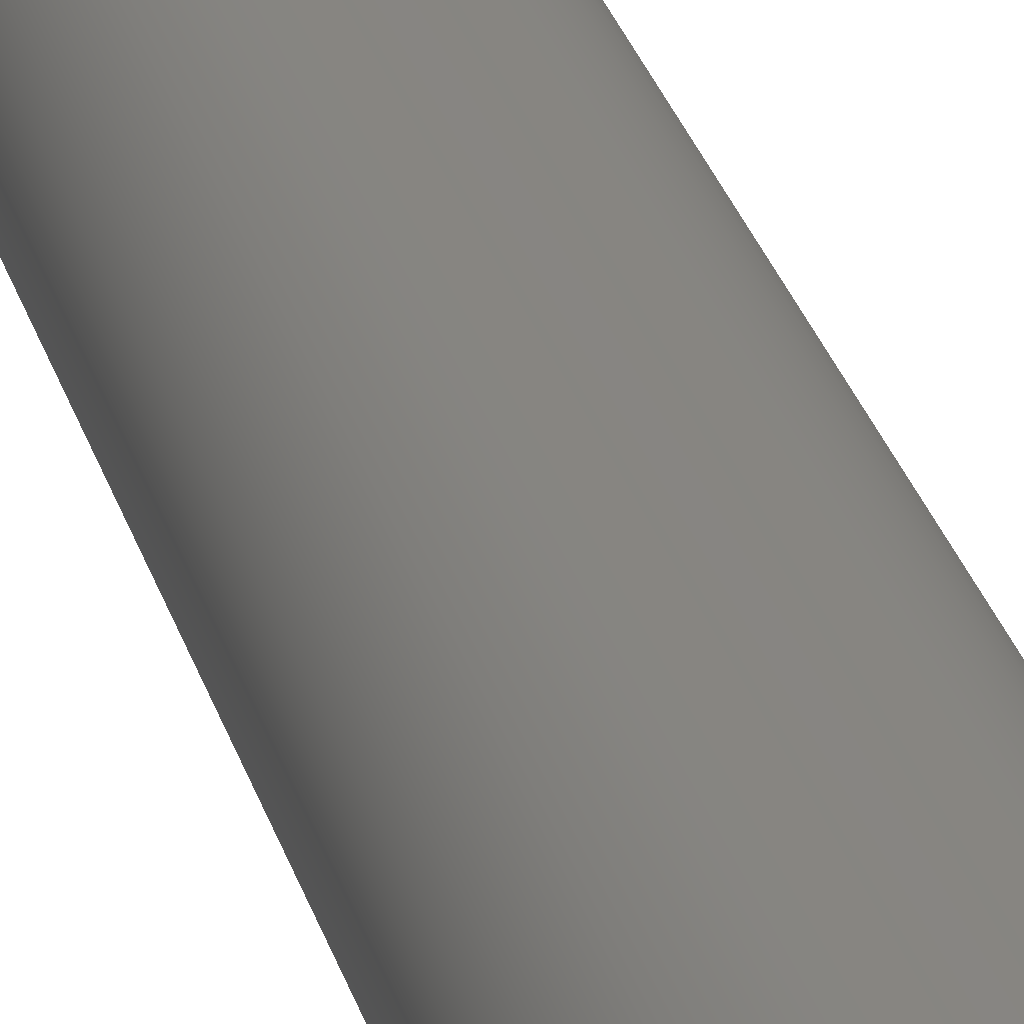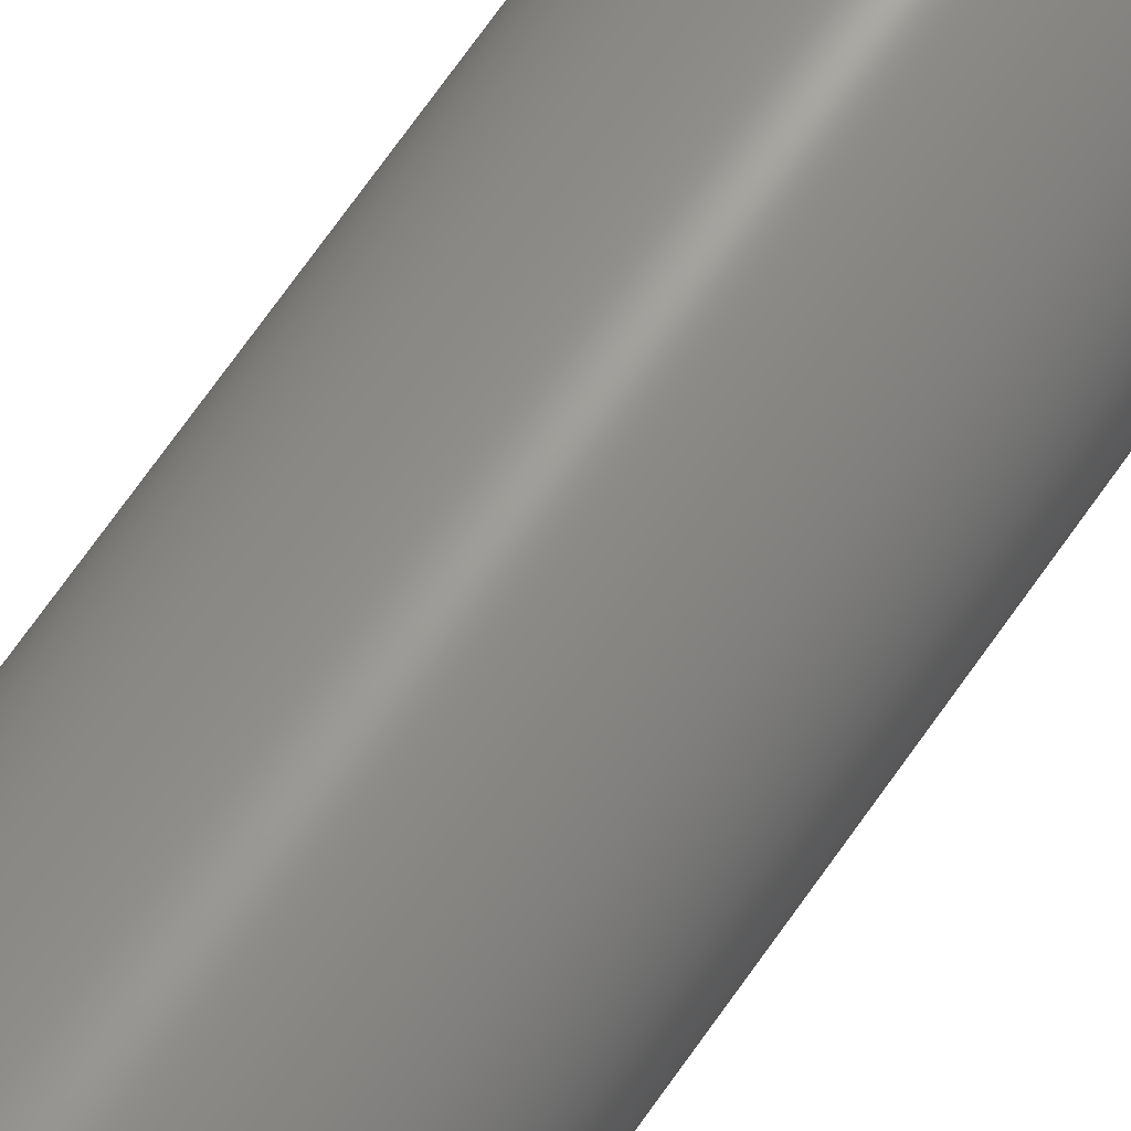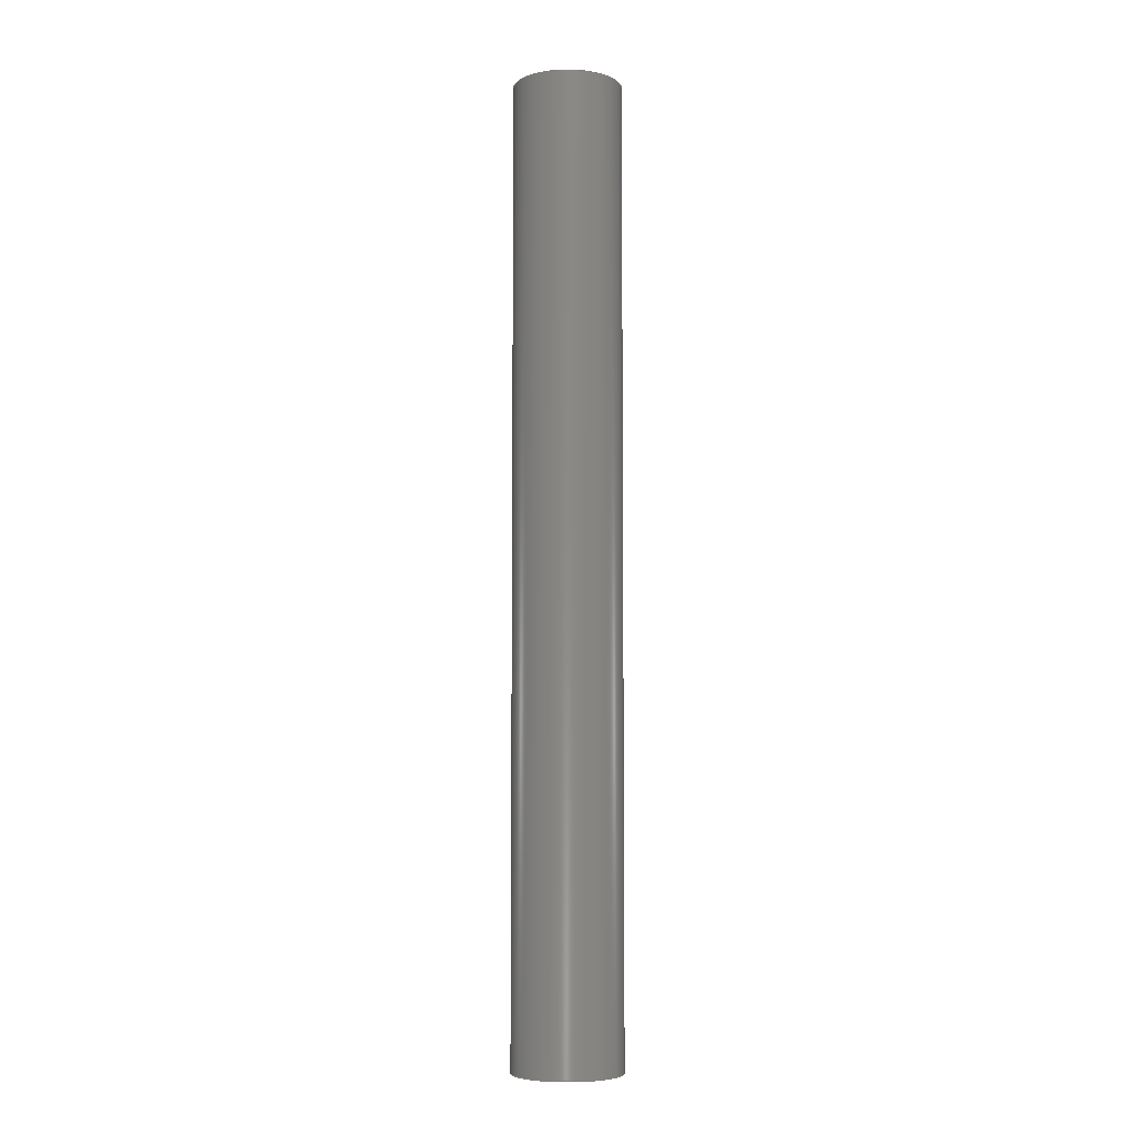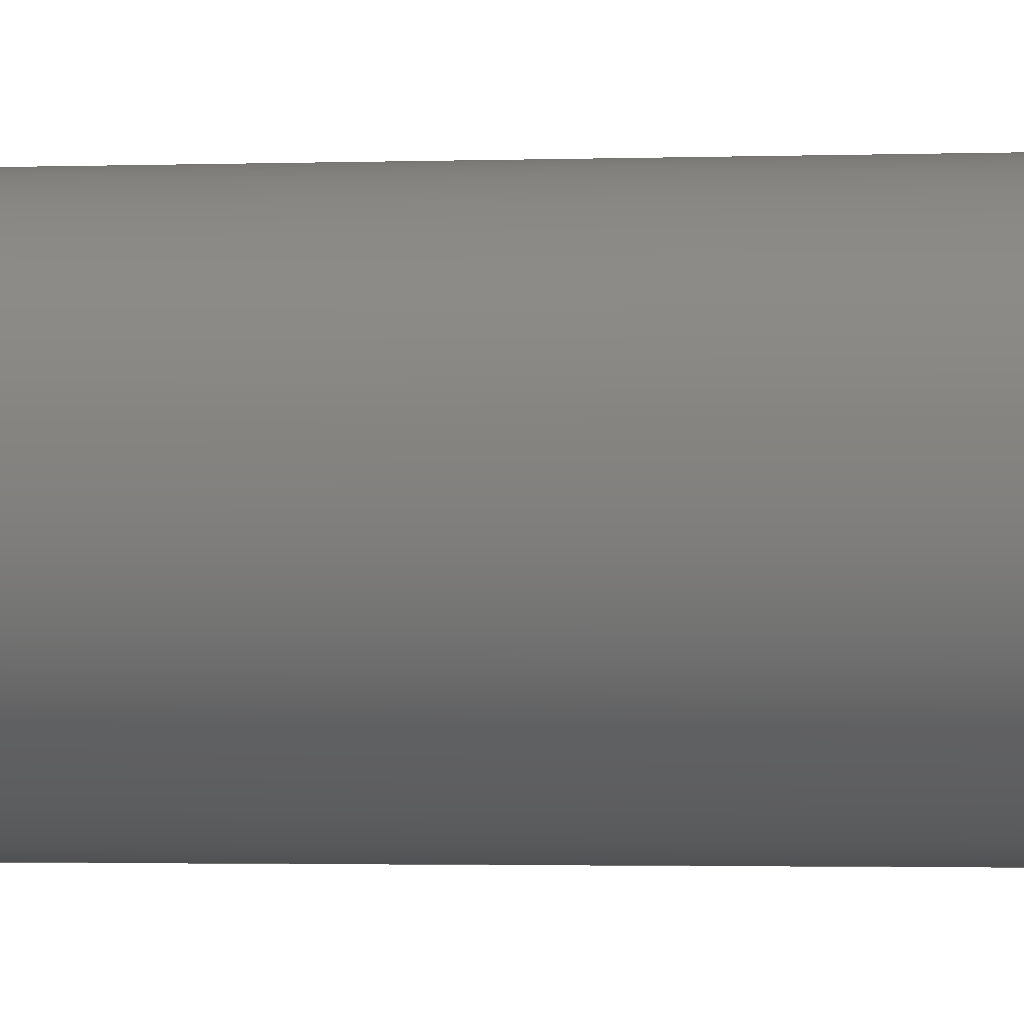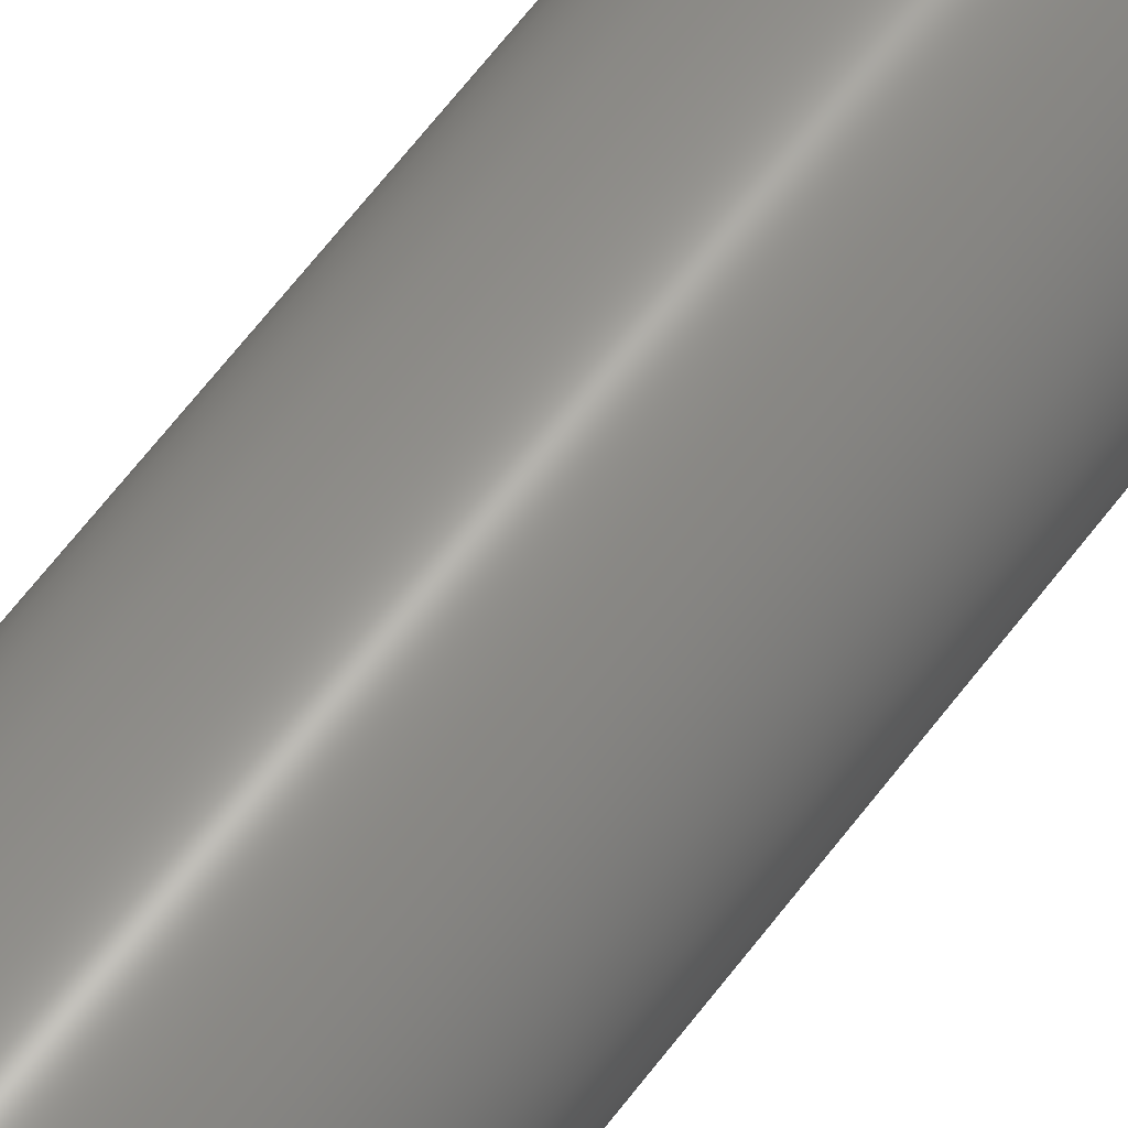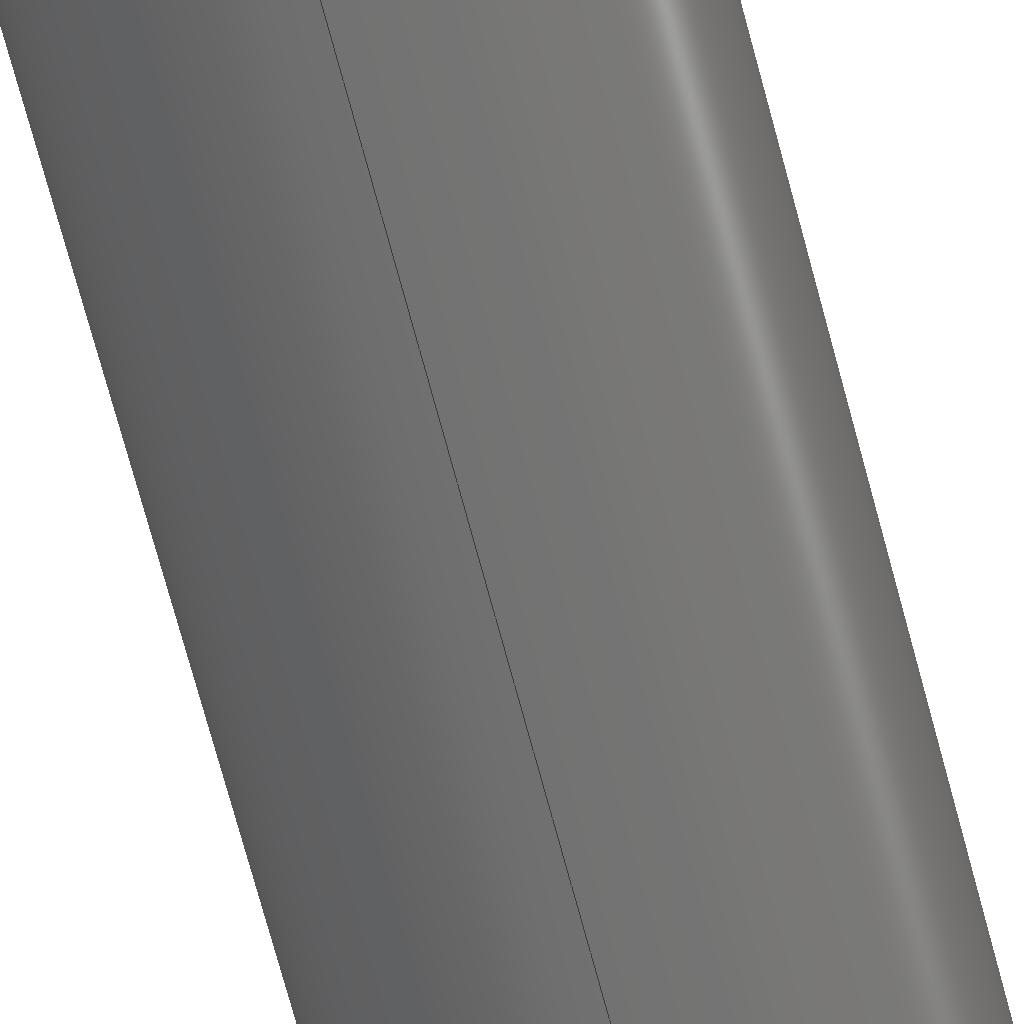
<metadata>
{"format":"step","ext":"stp","renderer":"f3d","projection":"perspective","resolution":1024,"background":"white","views":[{"elev":22.3,"azim":168.1,"up":"+Z"},{"elev":68.5,"azim":34.7,"up":"+Z"},{"elev":-6.3,"azim":-47.6,"up":"+Y"},{"elev":-0.8,"azim":-71.4,"up":"+Z"},{"elev":58.8,"azim":-144.3,"up":"+Z"},{"elev":-63.1,"azim":-165.9,"up":"+Z"}]}
</metadata>
<code>
ISO-10303-21;
DATA;
#1=MECHANICAL_DESIGN_GEOMETRIC_PRESENTATION_REPRESENTATION('',(#45,#46,
#47,#48,#49),#116);
#2=SHAPE_REPRESENTATION_RELATIONSHIP('SRR','None',#126,#3);
#3=ADVANCED_BREP_SHAPE_REPRESENTATION('',(#4),#115);
#4=MANIFOLD_SOLID_BREP('Solid1',#54);
#5=PLANE('',#80);
#6=PLANE('',#81);
#7=FACE_BOUND('',#16,.T.);
#8=FACE_BOUND('',#18,.T.);
#9=FACE_BOUND('',#20,.T.);
#10=FACE_BOUND('',#22,.T.);
#11=FACE_OUTER_BOUND('',#15,.T.);
#12=FACE_OUTER_BOUND('',#17,.T.);
#13=FACE_OUTER_BOUND('',#19,.T.);
#14=FACE_OUTER_BOUND('',#21,.T.);
#15=EDGE_LOOP('',(#35));
#16=EDGE_LOOP('',(#36));
#17=EDGE_LOOP('',(#37));
#18=EDGE_LOOP('',(#38));
#19=EDGE_LOOP('',(#39));
#20=EDGE_LOOP('',(#40));
#21=EDGE_LOOP('',(#41));
#22=EDGE_LOOP('',(#42));
#23=CIRCLE('',#75,0.69);
#24=CIRCLE('',#76,0.69);
#25=CIRCLE('',#78,0.83);
#26=CIRCLE('',#79,0.83);
#27=VERTEX_POINT('',#102);
#28=VERTEX_POINT('',#104);
#29=VERTEX_POINT('',#107);
#30=VERTEX_POINT('',#109);
#31=EDGE_CURVE('',#27,#27,#23,.T.);
#32=EDGE_CURVE('',#28,#28,#24,.T.);
#33=EDGE_CURVE('',#29,#29,#25,.T.);
#34=EDGE_CURVE('',#30,#30,#26,.T.);
#35=ORIENTED_EDGE('',*,*,#31,.T.);
#36=ORIENTED_EDGE('',*,*,#32,.F.);
#37=ORIENTED_EDGE('',*,*,#33,.F.);
#38=ORIENTED_EDGE('',*,*,#34,.T.);
#39=ORIENTED_EDGE('',*,*,#33,.T.);
#40=ORIENTED_EDGE('',*,*,#31,.F.);
#41=ORIENTED_EDGE('',*,*,#34,.F.);
#42=ORIENTED_EDGE('',*,*,#32,.T.);
#43=CYLINDRICAL_SURFACE('',#74,0.69);
#44=CYLINDRICAL_SURFACE('',#77,0.83);
#45=STYLED_ITEM('',(#135),#50);
#46=STYLED_ITEM('',(#135),#51);
#47=STYLED_ITEM('',(#135),#52);
#48=STYLED_ITEM('',(#135),#53);
#49=STYLED_ITEM('',(#135),#4);
#50=ADVANCED_FACE('',(#11,#7),#43,.F.);
#51=ADVANCED_FACE('',(#12,#8),#44,.T.);
#52=ADVANCED_FACE('',(#13,#9),#5,.T.);
#53=ADVANCED_FACE('',(#14,#10),#6,.F.);
#54=CLOSED_SHELL('',(#50,#51,#52,#53));
#55=DERIVED_UNIT_ELEMENT(#57,0);
#56=DERIVED_UNIT_ELEMENT(#120,0);
#57=(
MASS_UNIT()
NAMED_UNIT(*)
SI_UNIT($,.GRAM.)
);
#58=DERIVED_UNIT((#55,#56));
#59=MEASURE_REPRESENTATION_ITEM('density measure',
POSITIVE_RATIO_MEASURE(7.85),#58);
#60=PROPERTY_DEFINITION_REPRESENTATION(#65,#62);
#61=PROPERTY_DEFINITION_REPRESENTATION(#66,#63);
#62=REPRESENTATION('material name',(#64),#115);
#63=REPRESENTATION('density',(#59),#115);
#64=DESCRIPTIVE_REPRESENTATION_ITEM('Steel','Steel');
#65=PROPERTY_DEFINITION('material property','material name',#128);
#66=PROPERTY_DEFINITION('material property','density of part',#128);
#67=DATE_TIME_ROLE('creation_date');
#68=APPLIED_DATE_AND_TIME_ASSIGNMENT(#69,#67,(#128));
#69=DATE_AND_TIME(#70,#71);
#70=CALENDAR_DATE(2017,17,12);
#71=LOCAL_TIME(23,39,14,#72);
#72=COORDINATED_UNIVERSAL_TIME_OFFSET(0,0,.BEHIND.);
#73=AXIS2_PLACEMENT_3D('placement',#100,#82,#83);
#74=AXIS2_PLACEMENT_3D('',#101,#84,#85);
#75=AXIS2_PLACEMENT_3D('',#103,#86,#87);
#76=AXIS2_PLACEMENT_3D('',#105,#88,#89);
#77=AXIS2_PLACEMENT_3D('',#106,#90,#91);
#78=AXIS2_PLACEMENT_3D('',#108,#92,#93);
#79=AXIS2_PLACEMENT_3D('',#110,#94,#95);
#80=AXIS2_PLACEMENT_3D('',#111,#96,#97);
#81=AXIS2_PLACEMENT_3D('',#112,#98,#99);
#82=DIRECTION('axis',(0,0,1));
#83=DIRECTION('refdir',(1,0,0));
#84=DIRECTION('center_axis',(0,-1,0));
#85=DIRECTION('ref_axis',(0,0,-1));
#86=DIRECTION('center_axis',(0,1,0));
#87=DIRECTION('ref_axis',(0,0,1));
#88=DIRECTION('center_axis',(0,1,0));
#89=DIRECTION('ref_axis',(0,0,1));
#90=DIRECTION('center_axis',(0,-1,0));
#91=DIRECTION('ref_axis',(0,0,-1));
#92=DIRECTION('center_axis',(0,1,0));
#93=DIRECTION('ref_axis',(0,0,1));
#94=DIRECTION('center_axis',(0,1,0));
#95=DIRECTION('ref_axis',(0,0,1));
#96=DIRECTION('center_axis',(0,1,0));
#97=DIRECTION('ref_axis',(0,0,1));
#98=DIRECTION('center_axis',(0,1,0));
#99=DIRECTION('ref_axis',(0,0,1));
#100=CARTESIAN_POINT('',(0,0,0));
#101=CARTESIAN_POINT('Origin',(0,14.75,0));
#102=CARTESIAN_POINT('',(0,14.75,-0.69));
#103=CARTESIAN_POINT('Origin',(0,14.75,0));
#104=CARTESIAN_POINT('',(0,0,-0.69));
#105=CARTESIAN_POINT('Origin',(0,0,0));
#106=CARTESIAN_POINT('Origin',(0,14.75,0));
#107=CARTESIAN_POINT('',(0,14.75,-0.83));
#108=CARTESIAN_POINT('Origin',(0,14.75,0));
#109=CARTESIAN_POINT('',(0,0,-0.83));
#110=CARTESIAN_POINT('Origin',(0,0,0));
#111=CARTESIAN_POINT('Origin',(0,14.75,0));
#112=CARTESIAN_POINT('Origin',(0,0,0));
#113=UNCERTAINTY_MEASURE_WITH_UNIT(LENGTH_MEASURE(0.0003937),
#118,'DISTANCE_ACCURACY_VALUE',
'Maximum model space distance between geometric entities at asserted c
onnectivities');
#114=UNCERTAINTY_MEASURE_WITH_UNIT(LENGTH_MEASURE(0.0003937),
#118,'DISTANCE_ACCURACY_VALUE',
'Maximum model space distance between geometric entities at asserted c
onnectivities');
#115=(
GEOMETRIC_REPRESENTATION_CONTEXT(3)
GLOBAL_UNCERTAINTY_ASSIGNED_CONTEXT((#113))
GLOBAL_UNIT_ASSIGNED_CONTEXT((#118,#123,#122))
REPRESENTATION_CONTEXT('','3D')
);
#116=(
GEOMETRIC_REPRESENTATION_CONTEXT(3)
GLOBAL_UNCERTAINTY_ASSIGNED_CONTEXT((#114))
GLOBAL_UNIT_ASSIGNED_CONTEXT((#118,#123,#122))
REPRESENTATION_CONTEXT('','3D')
);
#117=DIMENSIONAL_EXPONENTS(1,0,0,0,0,0,0);
#118=(
CONVERSION_BASED_UNIT('inch',#121)
LENGTH_UNIT()
NAMED_UNIT(#117)
);
#119=(
LENGTH_UNIT()
NAMED_UNIT(*)
SI_UNIT(.MILLI.,.METRE.)
);
#120=(
LENGTH_UNIT()
NAMED_UNIT(*)
SI_UNIT(.CENTI.,.METRE.)
);
#121=LENGTH_MEASURE_WITH_UNIT(LENGTH_MEASURE(25.4),#119);
#122=(
NAMED_UNIT(*)
SI_UNIT($,.STERADIAN.)
SOLID_ANGLE_UNIT()
);
#123=(
NAMED_UNIT(*)
PLANE_ANGLE_UNIT()
SI_UNIT($,.RADIAN.)
);
#124=SHAPE_DEFINITION_REPRESENTATION(#125,#126);
#125=PRODUCT_DEFINITION_SHAPE('',$,#128);
#126=SHAPE_REPRESENTATION('',(#73),#115);
#127=PRODUCT_DEFINITION_CONTEXT('part definition',#132,'design');
#128=PRODUCT_DEFINITION('FE-00018-01','FE-00018-01',#129,#127);
#129=PRODUCT_DEFINITION_FORMATION('ANY',$,#134);
#130=PRODUCT_RELATED_PRODUCT_CATEGORY('FE-00018-01','FE-00018-01',(#134));
#131=APPLICATION_PROTOCOL_DEFINITION('international standard',
'automotive_design',2009,#132);
#132=APPLICATION_CONTEXT(
'Core Data for Automotive Mechanical Design Process');
#133=PRODUCT_CONTEXT('part definition',#132,'mechanical');
#134=PRODUCT('FE-00018-01','FE-00018-01',$,(#133));
#135=PRESENTATION_STYLE_ASSIGNMENT((#136));
#136=SURFACE_STYLE_USAGE(.BOTH.,#137);
#137=SURFACE_SIDE_STYLE('',(#138));
#138=SURFACE_STYLE_FILL_AREA(#139);
#139=FILL_AREA_STYLE('',(#140));
#140=FILL_AREA_STYLE_COLOUR('',#141);
#141=COLOUR_RGB('',0.9569,0.9569,0.9569);
ENDSEC;
END-ISO-10303-21;

</code>
